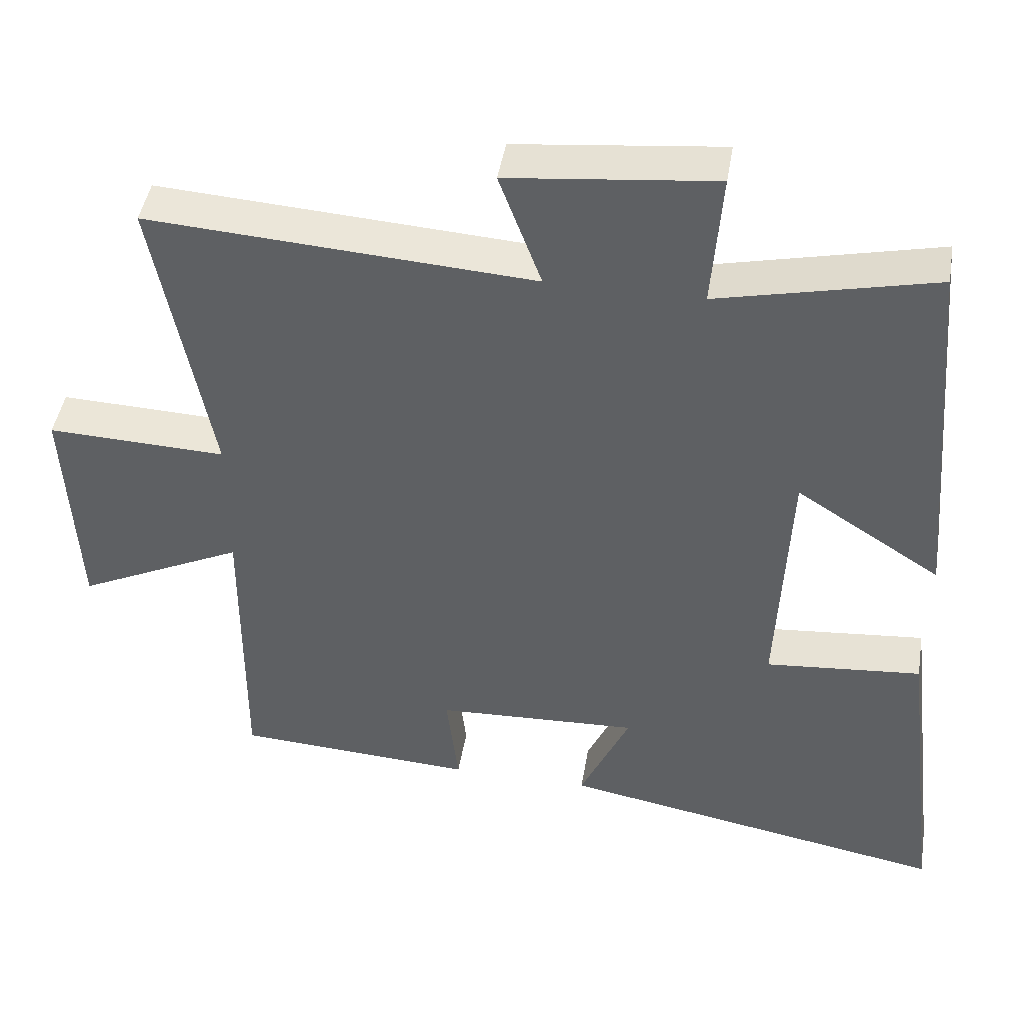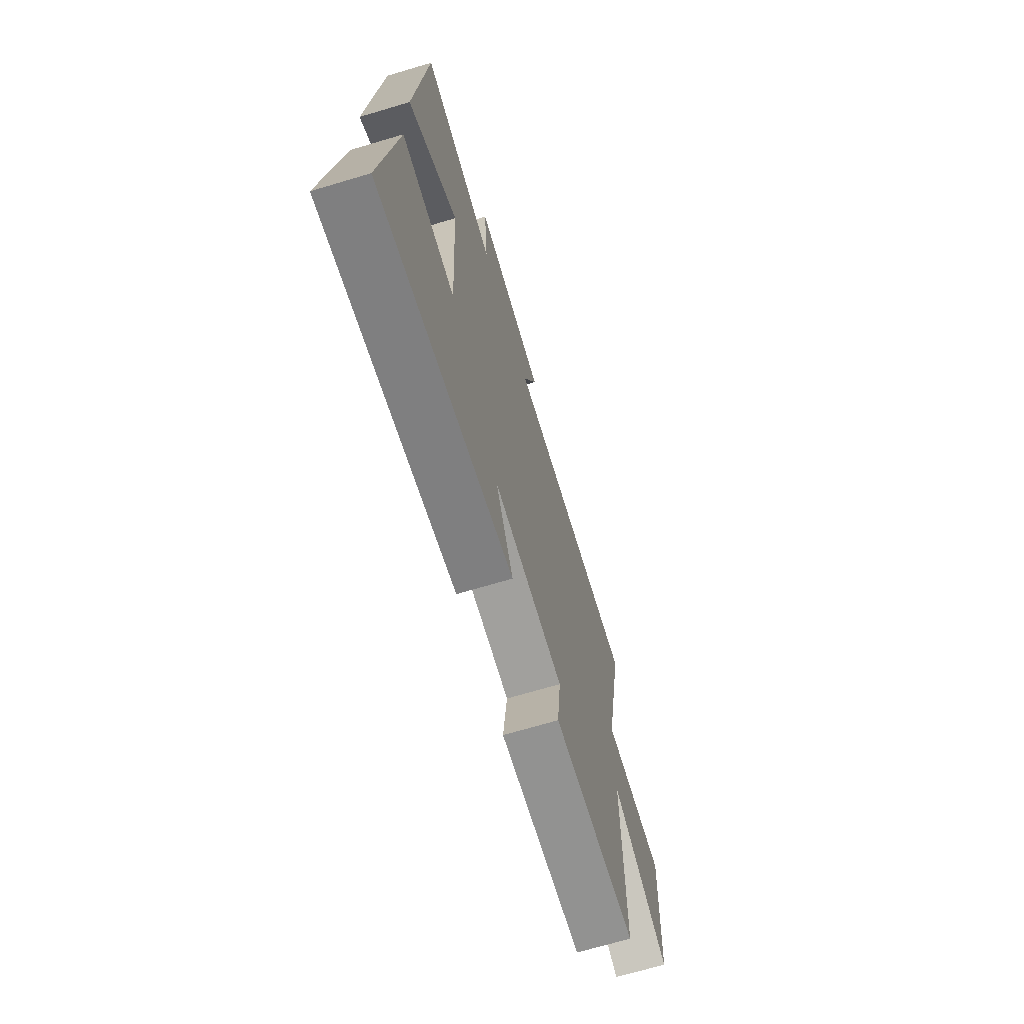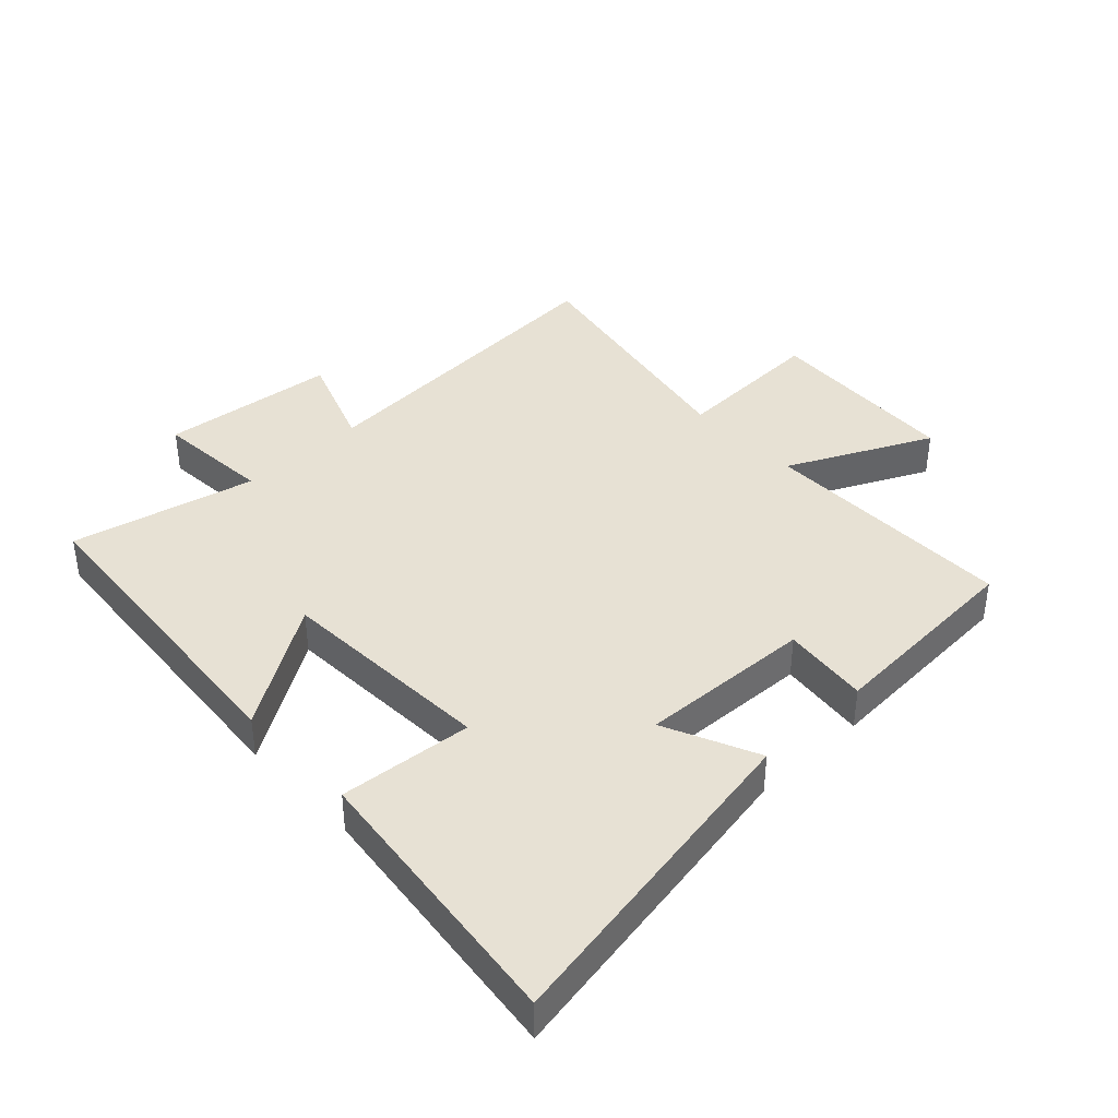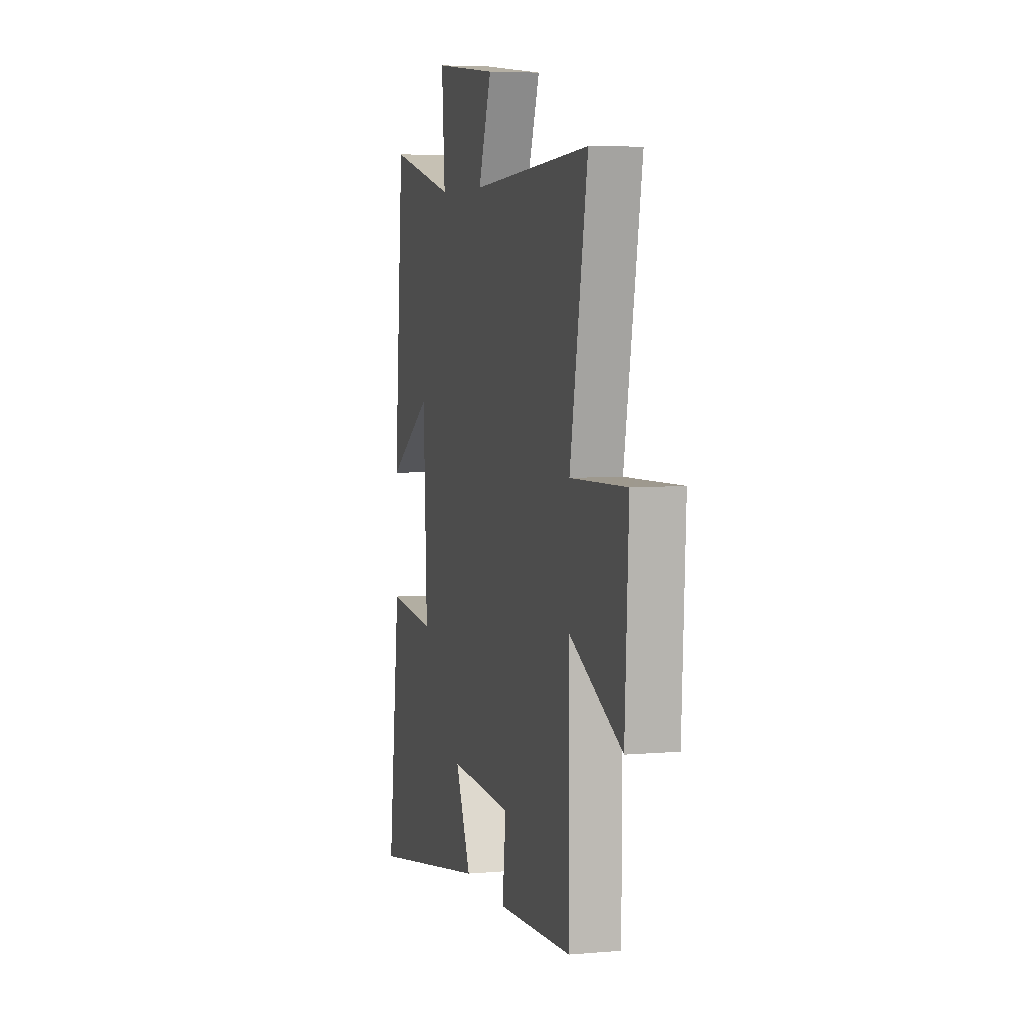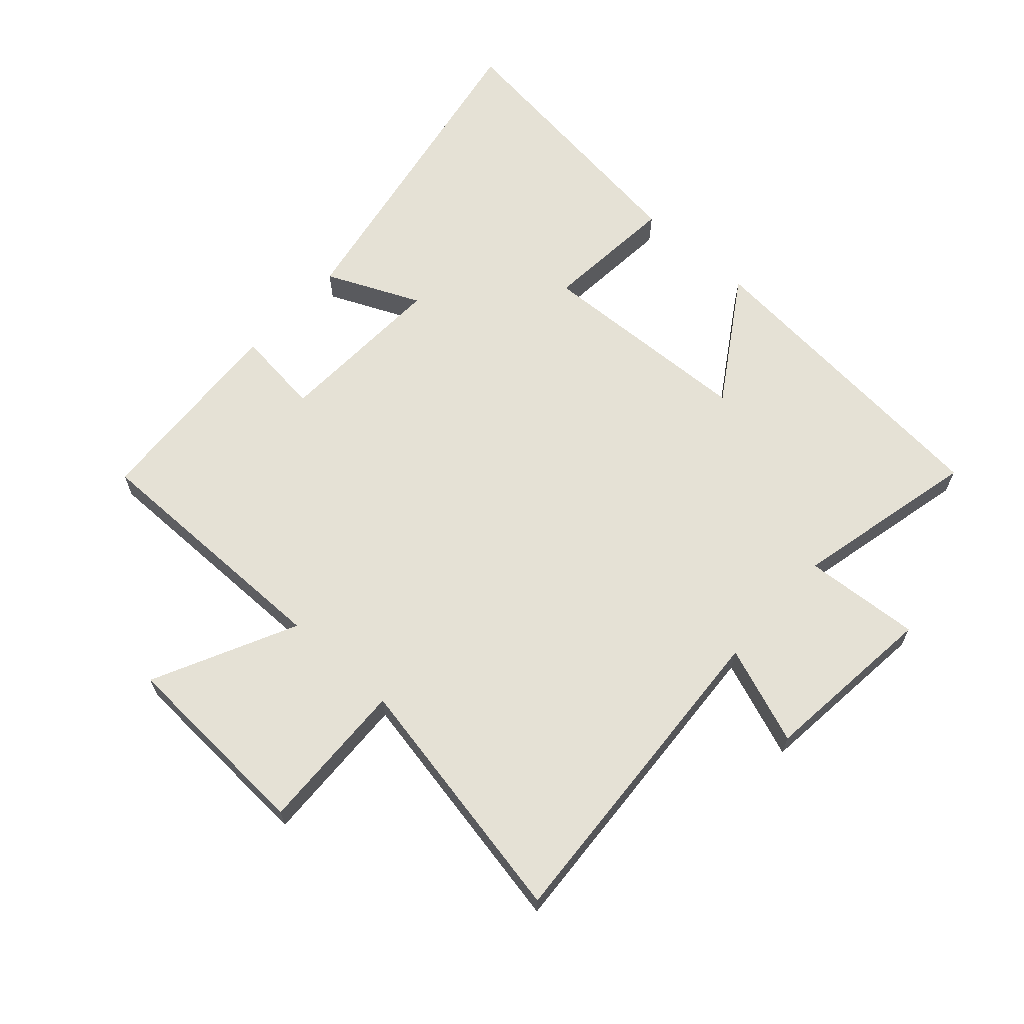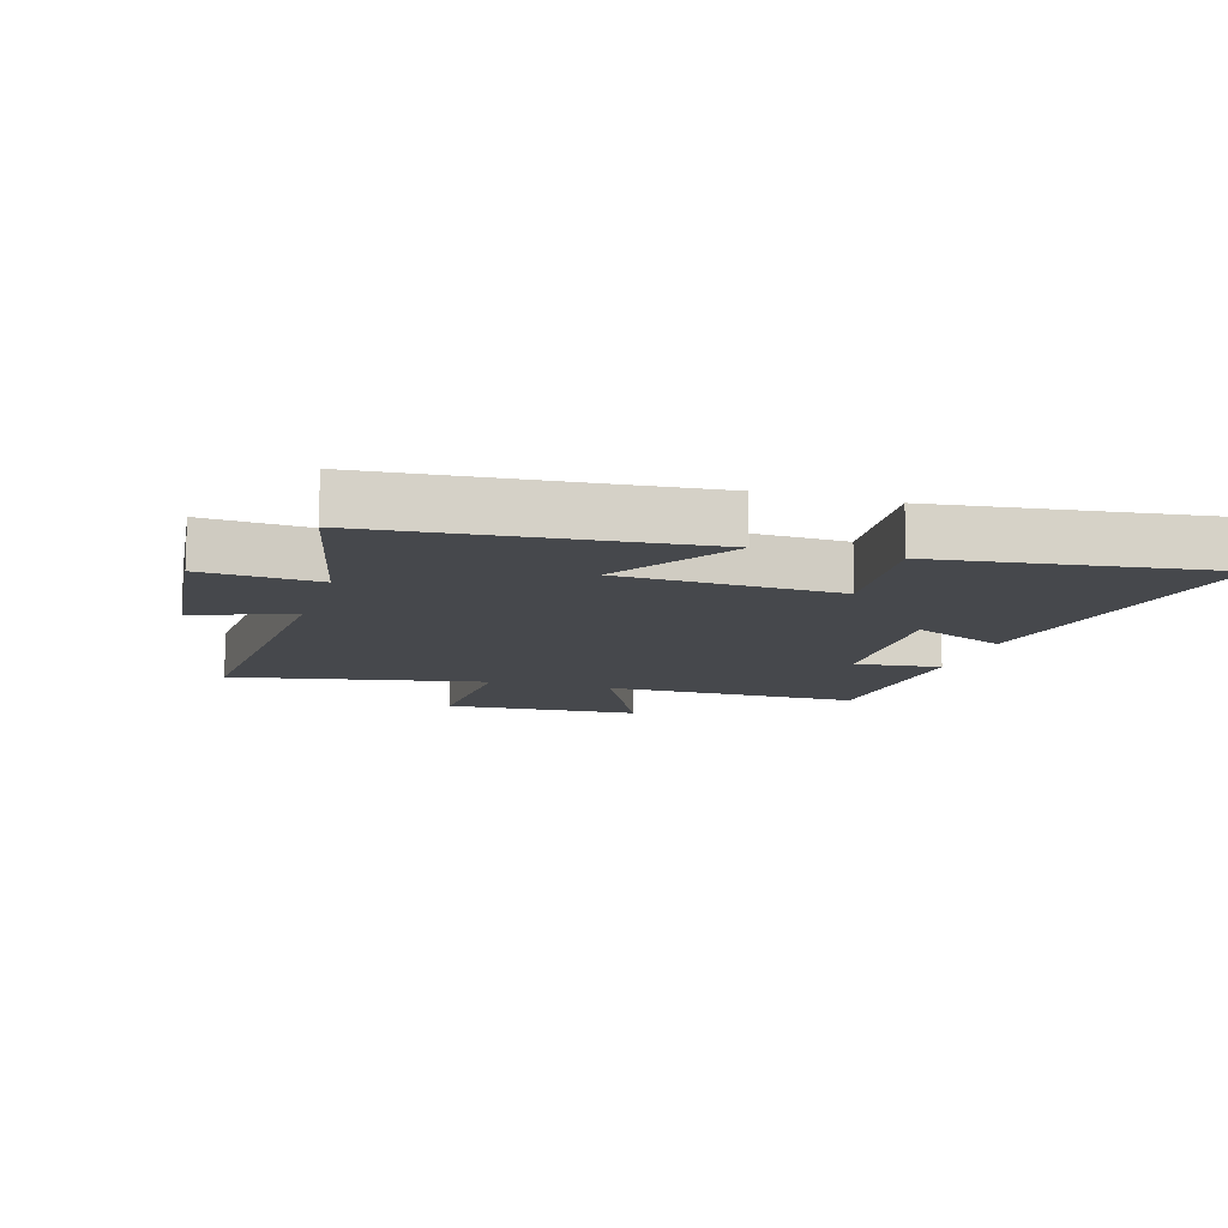
<metadata>
{"format":"obj","ext":"obj","renderer":"f3d","projection":"perspective","resolution":1024,"background":"white","views":[{"elev":44.9,"azim":9.4,"up":"+Z"},{"elev":-69.4,"azim":106.6,"up":"+Z"},{"elev":39.6,"azim":136.6,"up":"+Y"},{"elev":5.6,"azim":-105.1,"up":"+Z"},{"elev":65.0,"azim":-47.9,"up":"+Y"},{"elev":-11.5,"azim":73.3,"up":"+Y"}]}
</metadata>
<code>
v -0.502 0.07 -0.481
v -0.5 0.07 -0.069
v -0.729 0.07 -0.18
v -0.745 0.07 0.136
v -0.5 0.07 0.127
v -0.577 0.07 0.534
v -0.05 0.07 0.5
v -0.108 0.07 0.657
v 0.174 0.07 0.687
v 0.16 0.07 0.5
v 0.456 0.07 0.568
v 0.5 0.07 0.054
v 0.302 0.07 0.181
v 0.286 0.07 -0.169
v 0.5 0.07 -0.15
v 0.555 0.07 -0.597
v 0.02 0.07 -0.5
v 0.088 0.07 -0.349
v -0.19 0.07 -0.361
v -0.174 0.07 -0.5
v -0.502 0 -0.481
v -0.5 0 -0.069
v -0.729 0 -0.18
v -0.745 0 0.136
v -0.5 0 0.127
v -0.577 0 0.534
v -0.05 0 0.5
v -0.108 0 0.657
v 0.174 0 0.687
v 0.16 0 0.5
v 0.456 0 0.568
v 0.5 0 0.054
v 0.302 0 0.181
v 0.286 0 -0.169
v 0.5 0 -0.15
v 0.555 0 -0.597
v 0.02 0 -0.5
v 0.088 0 -0.349
v -0.19 0 -0.361
v -0.174 0 -0.5
f 19 20 1 2
f 18 19 2
f 15 16 17 18
f 14 15 18
f 13 14 18 2
f 10 11 12 13
f 10 13 2
f 7 8 9 10
f 7 10 2 3
f 5 6 7
f 5 7 3
f 3 4 5
f 22 21 40 39
f 22 39 38
f 38 37 36 35
f 38 35 34
f 22 38 34 33
f 33 32 31 30
f 22 33 30
f 30 29 28 27
f 23 22 30 27
f 27 26 25
f 23 27 25
f 25 24 23
f 1 21 22 2
f 2 22 23 3
f 3 23 24 4
f 4 24 25 5
f 5 25 26 6
f 6 26 27 7
f 7 27 28 8
f 8 28 29 9
f 9 29 30 10
f 10 30 31 11
f 11 31 32 12
f 12 32 33 13
f 13 33 34 14
f 14 34 35 15
f 15 35 36 16
f 16 36 37 17
f 17 37 38 18
f 18 38 39 19
f 19 39 40 20
f 20 40 21 1

</code>
